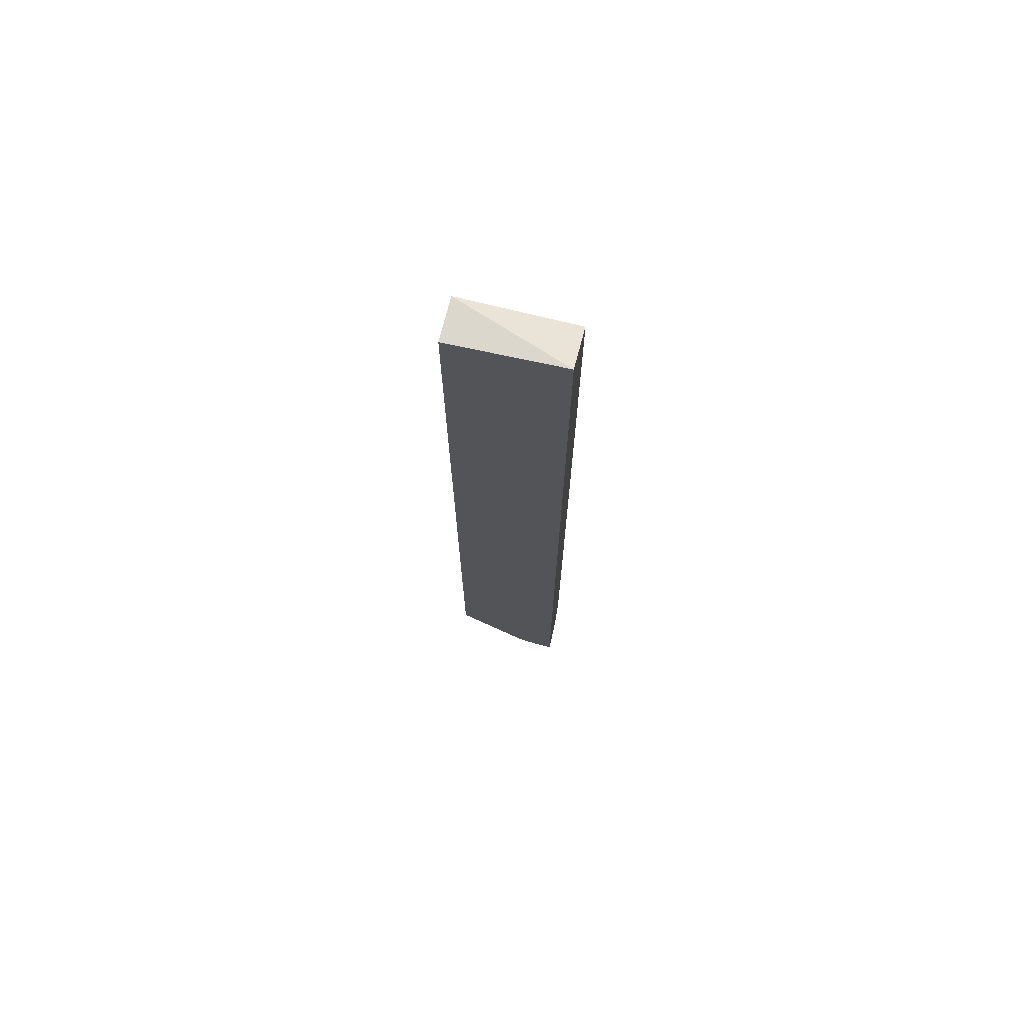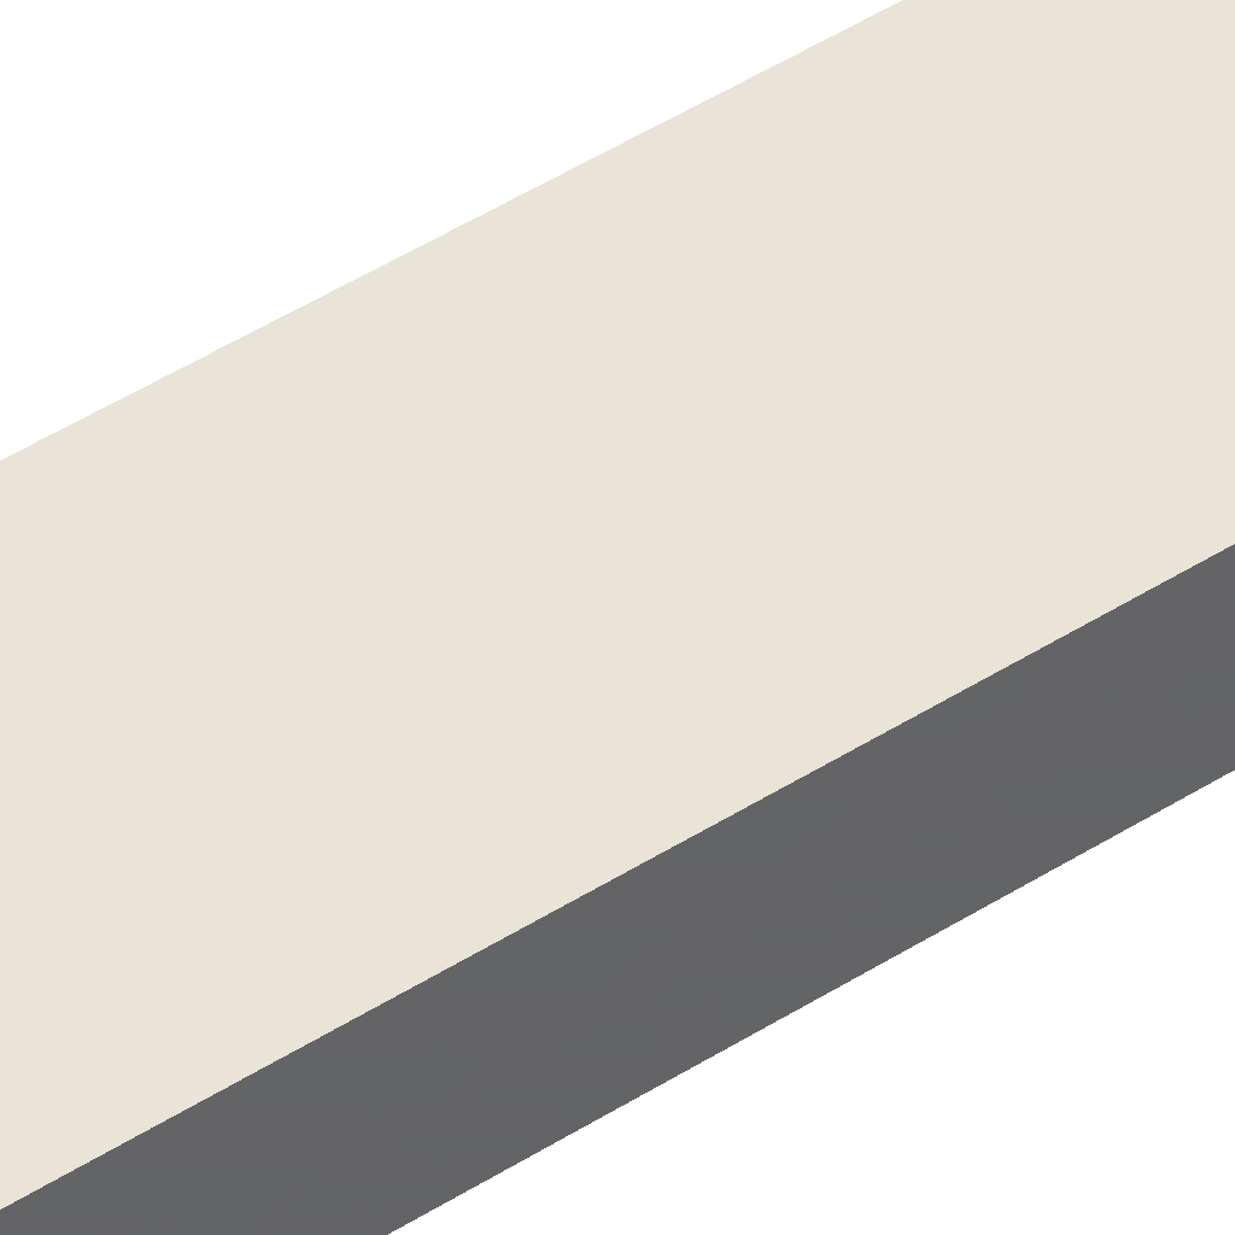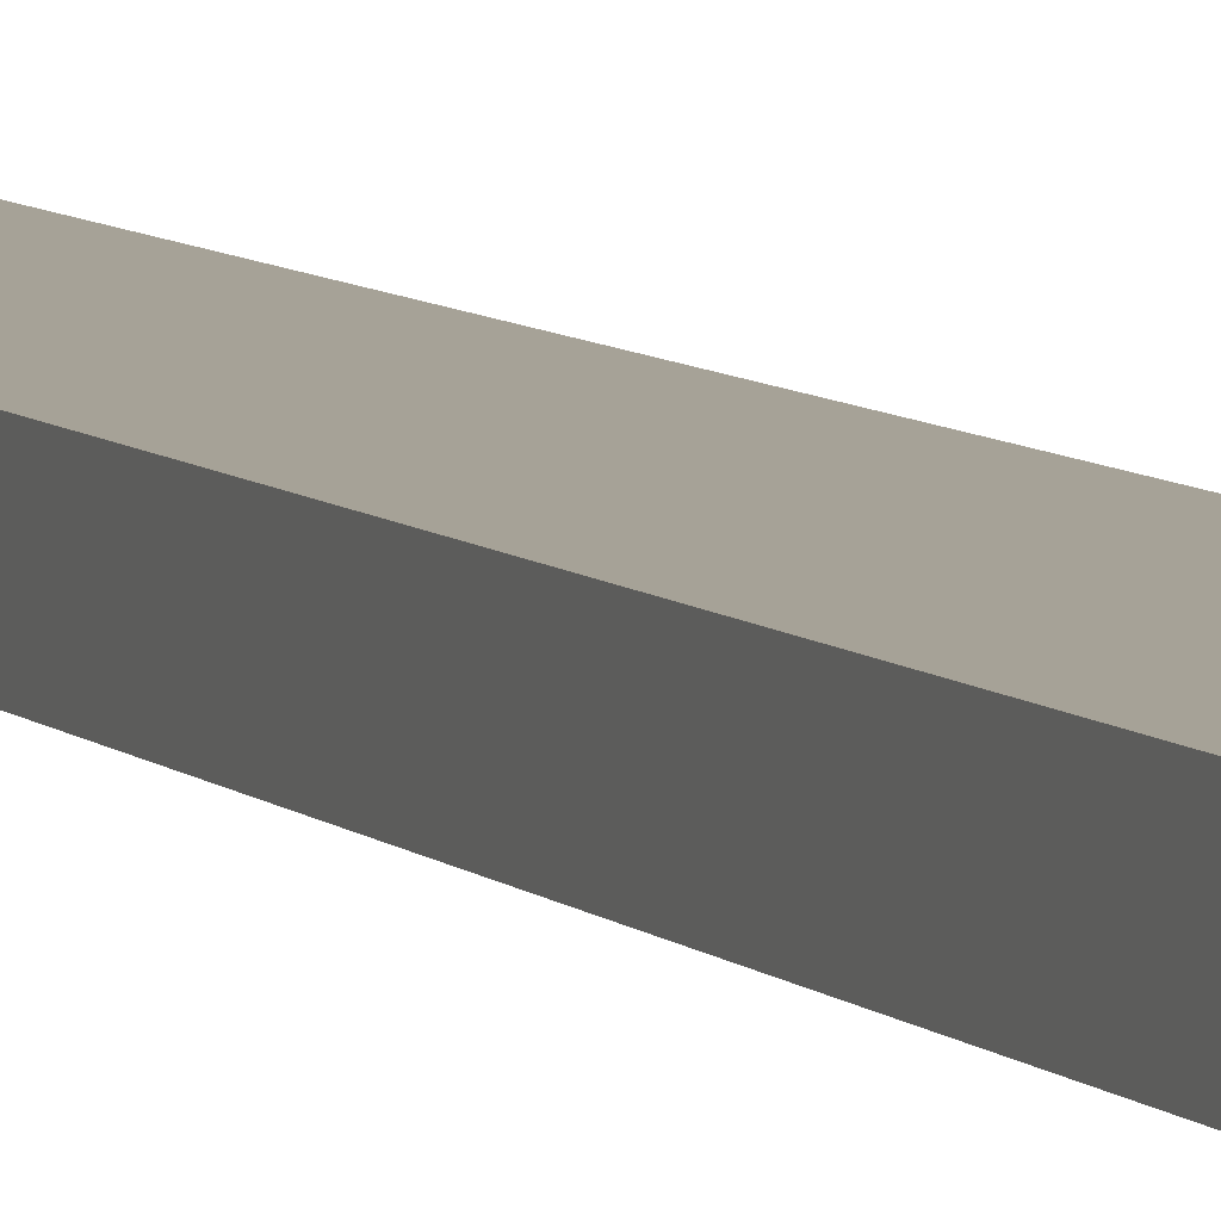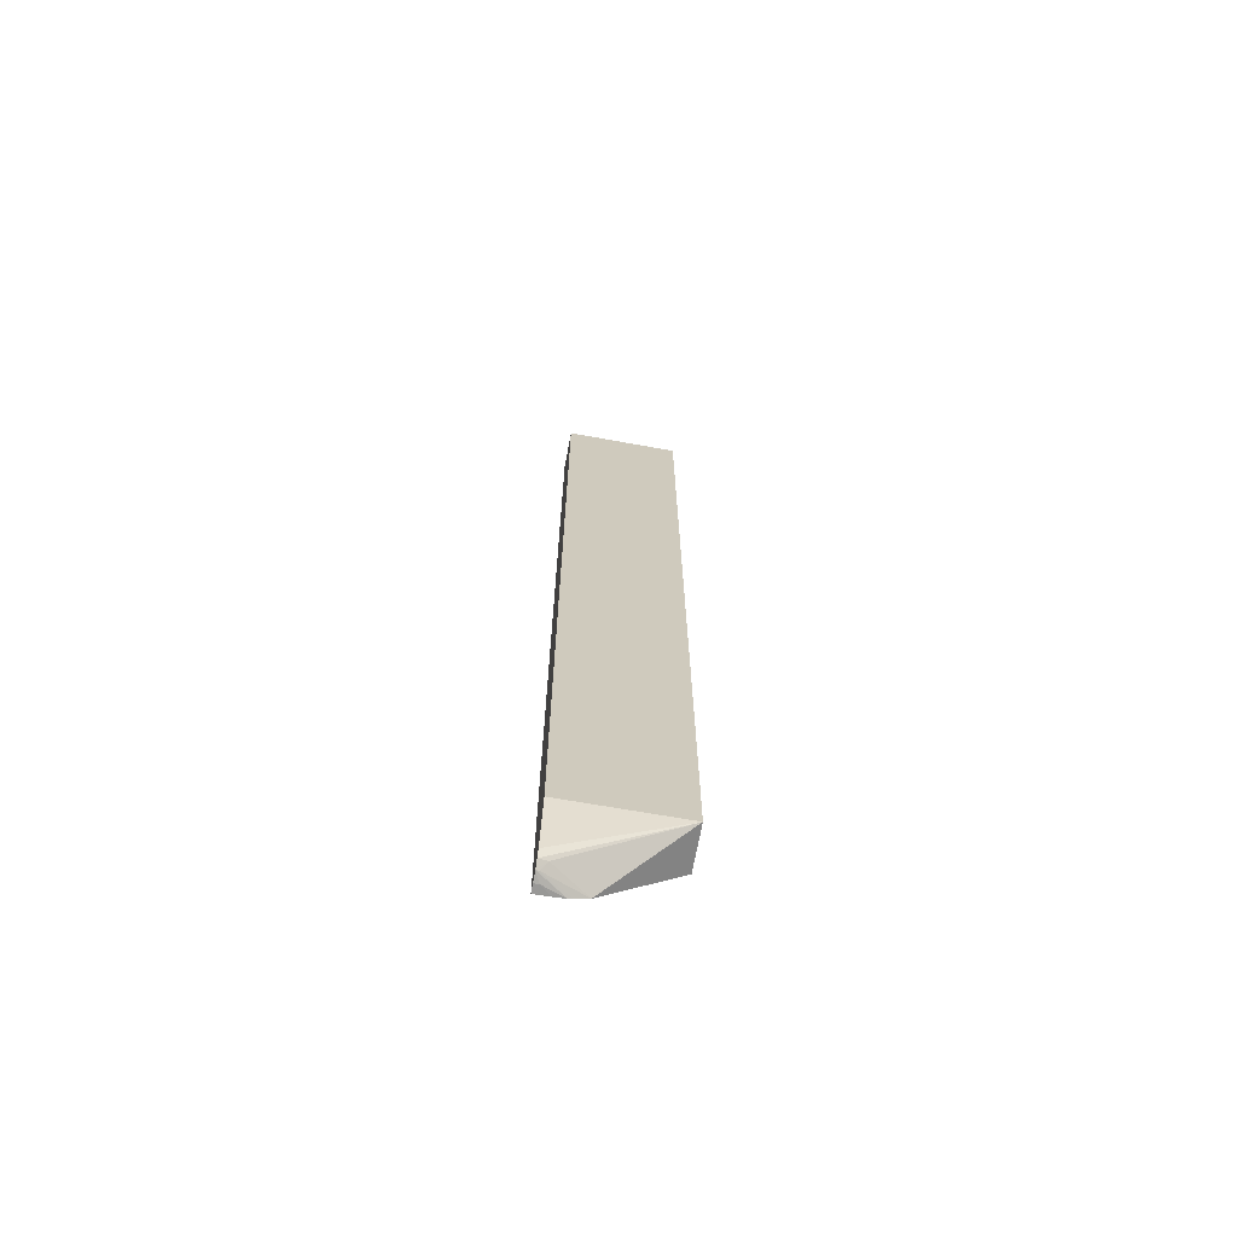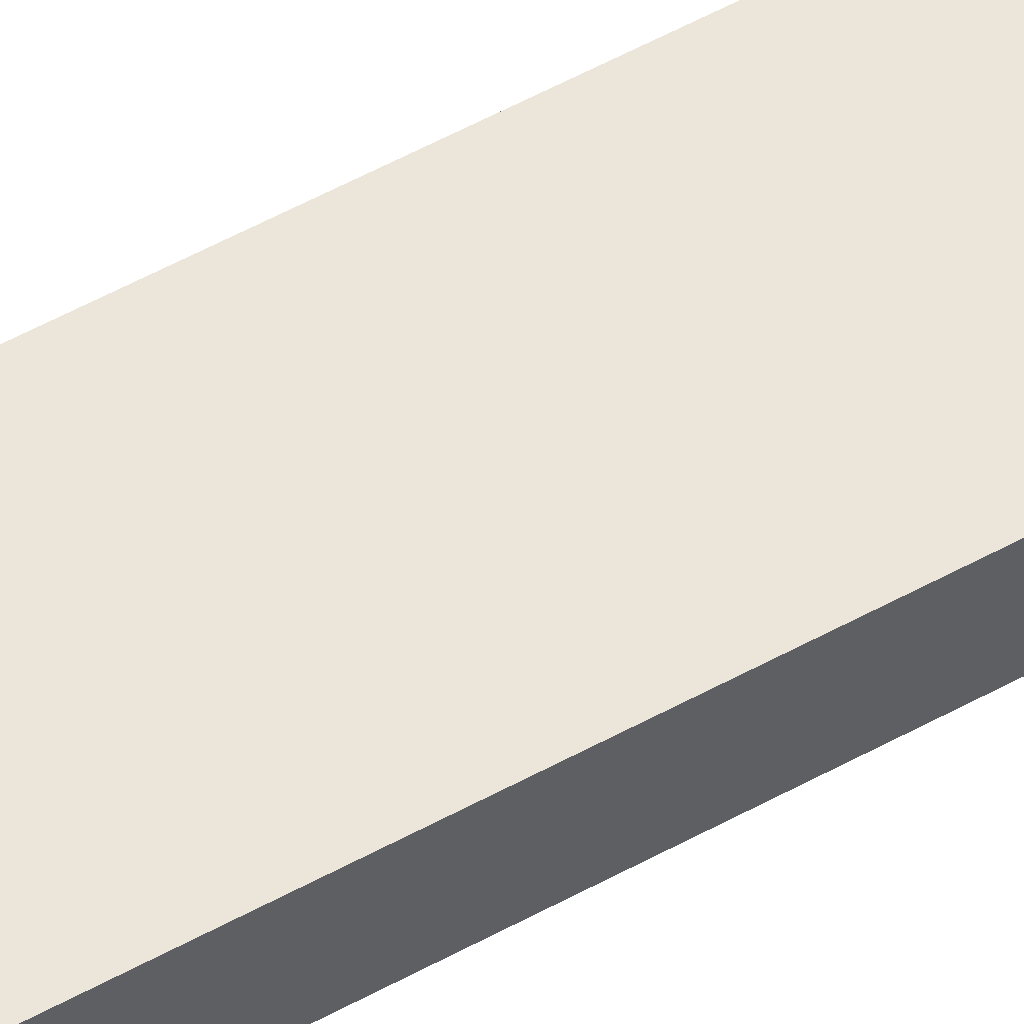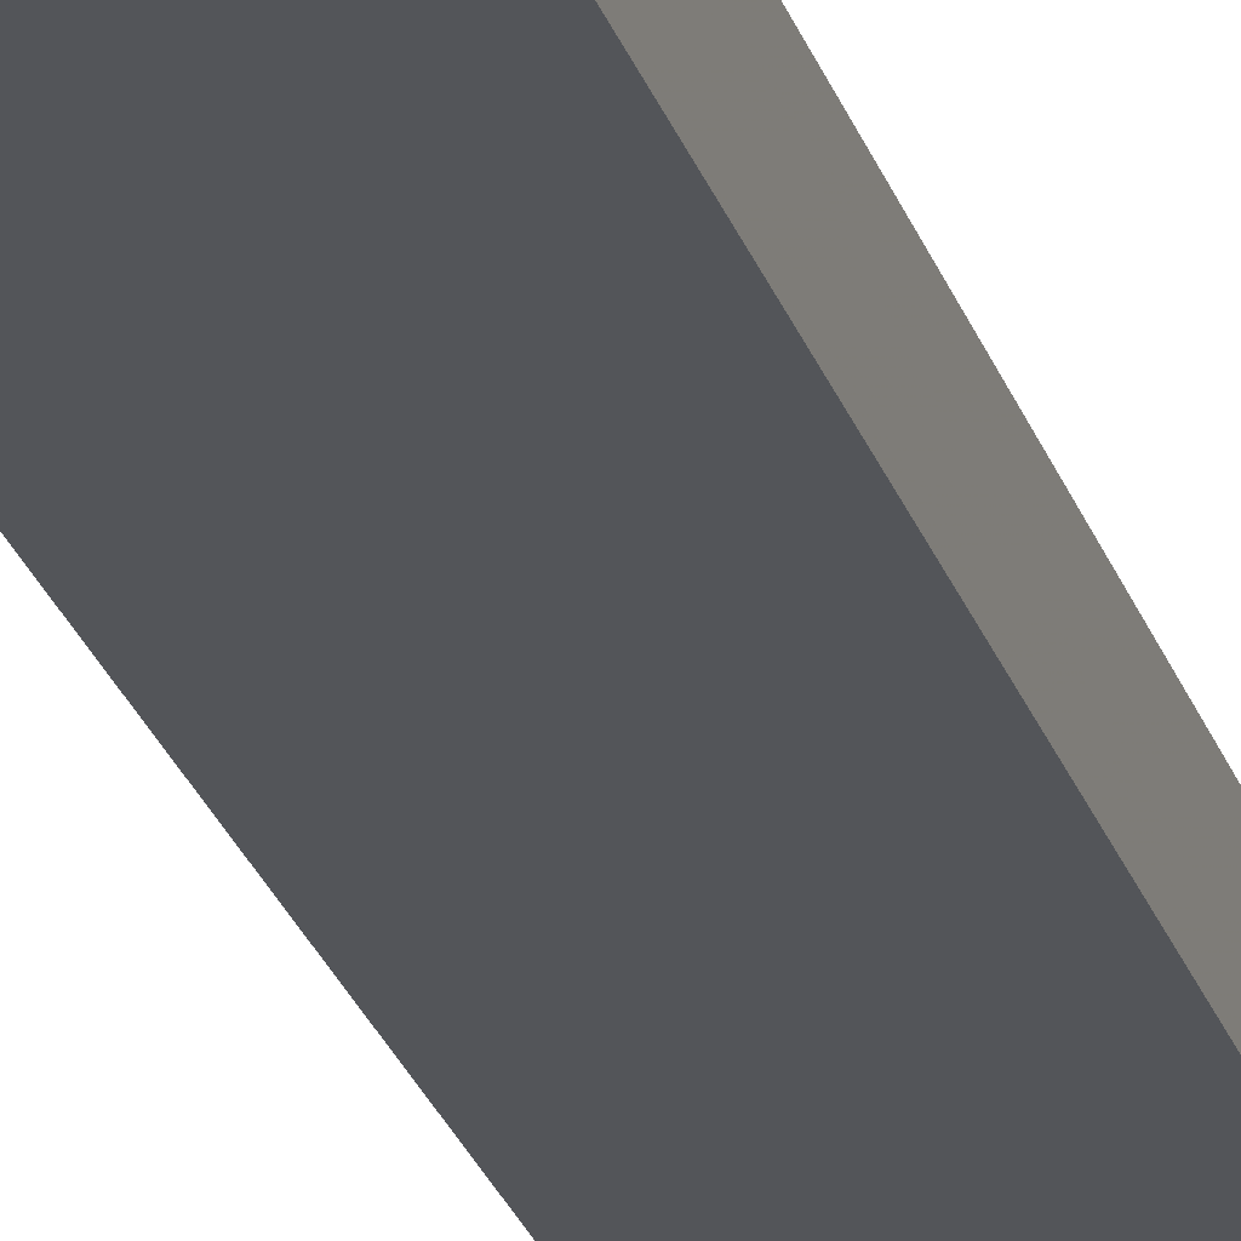
<metadata>
{"format":"obj","ext":"obj","renderer":"f3d","projection":"perspective","resolution":1024,"background":"white","views":[{"elev":72.4,"azim":14.0,"up":"+Y"},{"elev":43.0,"azim":52.2,"up":"+Z"},{"elev":6.5,"azim":-21.4,"up":"+Z"},{"elev":-68.7,"azim":169.7,"up":"+Y"},{"elev":56.6,"azim":-119.7,"up":"+Z"},{"elev":-24.2,"azim":-164.7,"up":"+Z"}]}
</metadata>
<code>
v 0.03974 -0.7527 0.2618
v 0.2337 -0.7542 0.2618
v 0.2337 -0.8438 0.2853
v 0.2337 -0.8558 0.292
v 0.2195 -0.8531 0.2948
v 0.1622 -0.8539 0.3342
v 0.03974 -0.7527 0.3342
v 0.03974 0.7903 0.2618
v 0.2337 0.7903 0.2618
v 0.2337 -0.8634 0.3033
v 0.2289 -0.8624 0.3042
v 0.1836 -0.8611 0.3342
v 0.03974 0.7903 0.3342
v 0.2337 0.804 0.3342
v 0.2337 -0.8657 0.3199
v 0.2258 -0.8657 0.3199
v 0.1905 -0.8634 0.3342
v 0.2337 -0.8657 0.3342
v 0.2258 -0.8657 0.3342
v 0.2079 -0.8647 0.3342
f 6 17 20
f 8 13 14
f 6 20 19
f 6 19 18
f 6 18 14
f 6 14 13
f 8 14 9
f 16 20 17
f 10 16 17
f 10 17 11
f 11 17 12
f 15 18 19
f 15 19 16
f 16 19 20
f 6 12 17
f 10 15 16
f 6 11 12
f 6 13 7
f 5 10 11
f 5 11 6
f 1 2 3
f 1 3 4
f 1 4 5
f 1 6 7
f 1 7 13
f 1 13 8
f 1 8 9
f 1 5 6
f 2 9 14
f 2 14 18
f 2 18 15
f 2 15 10
f 2 10 4
f 2 4 3
f 4 10 5
f 1 9 2

</code>
